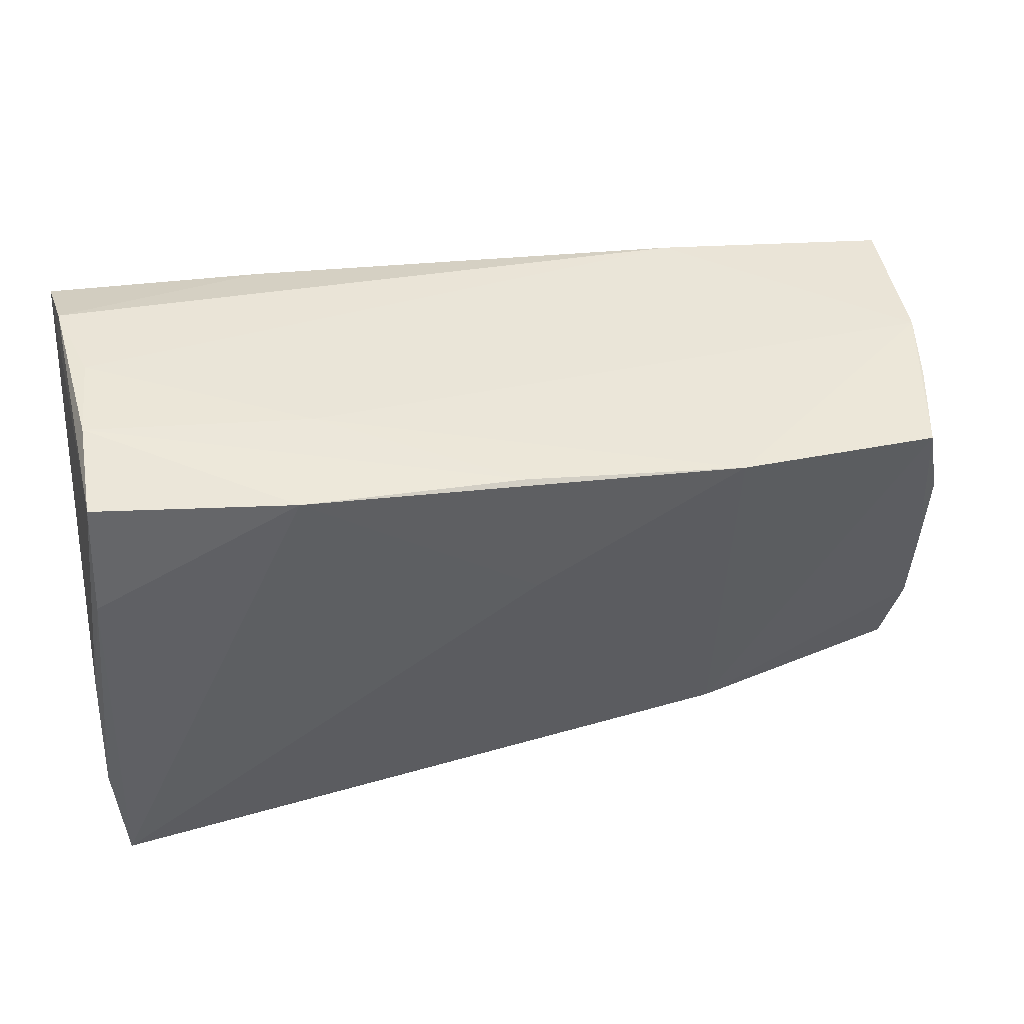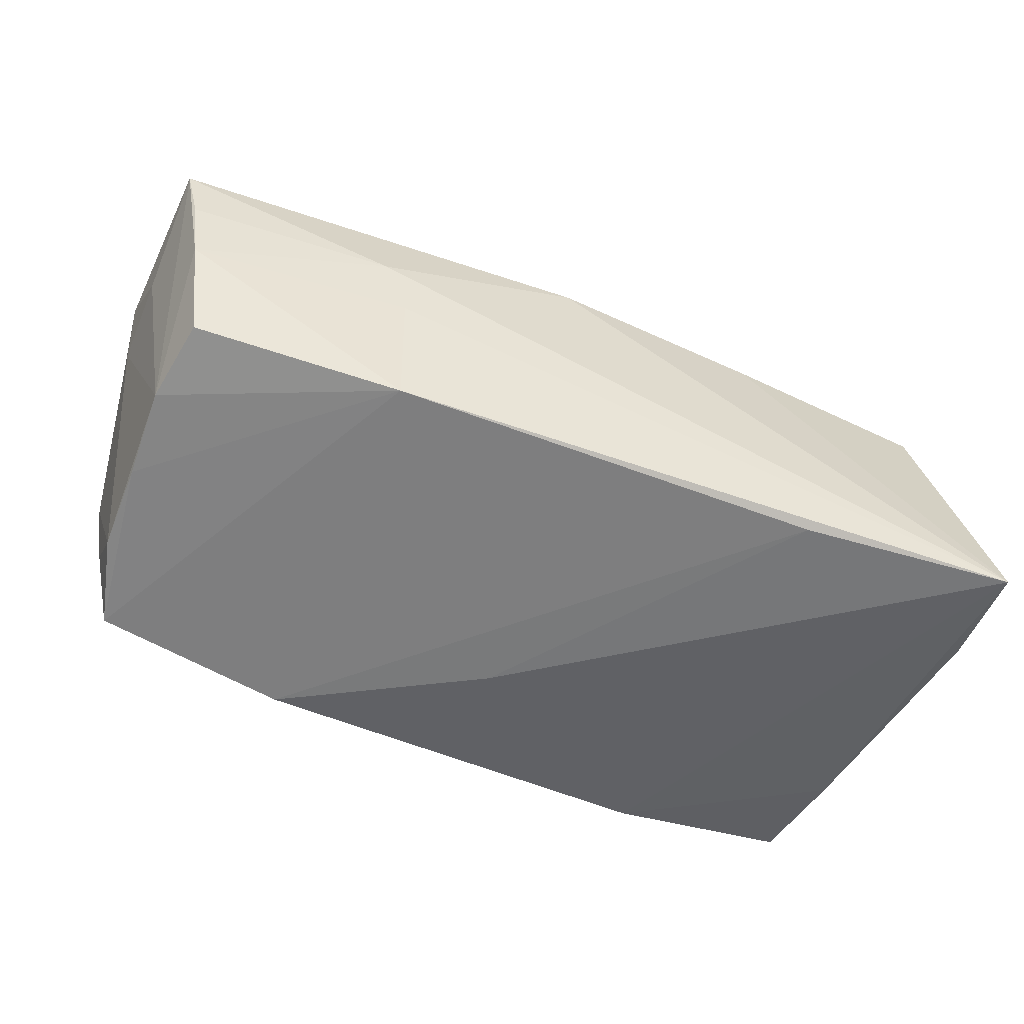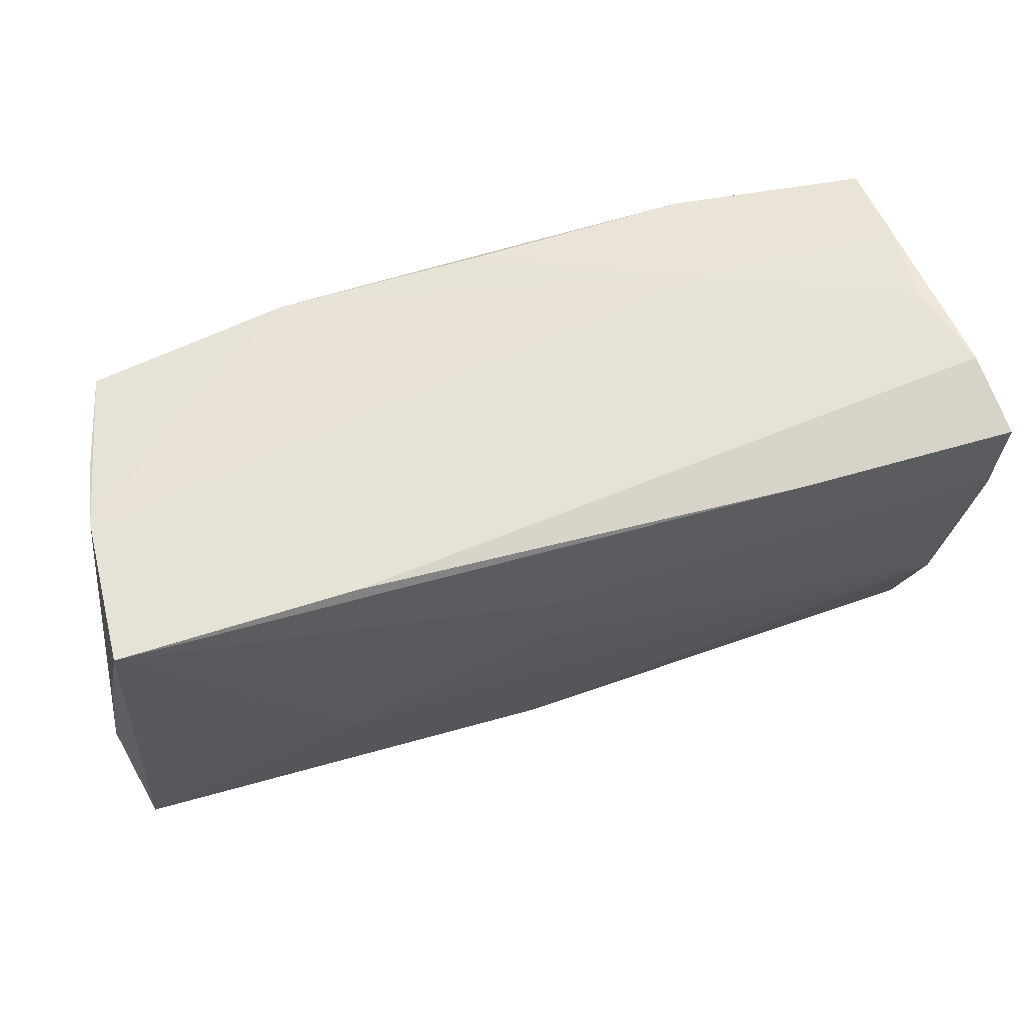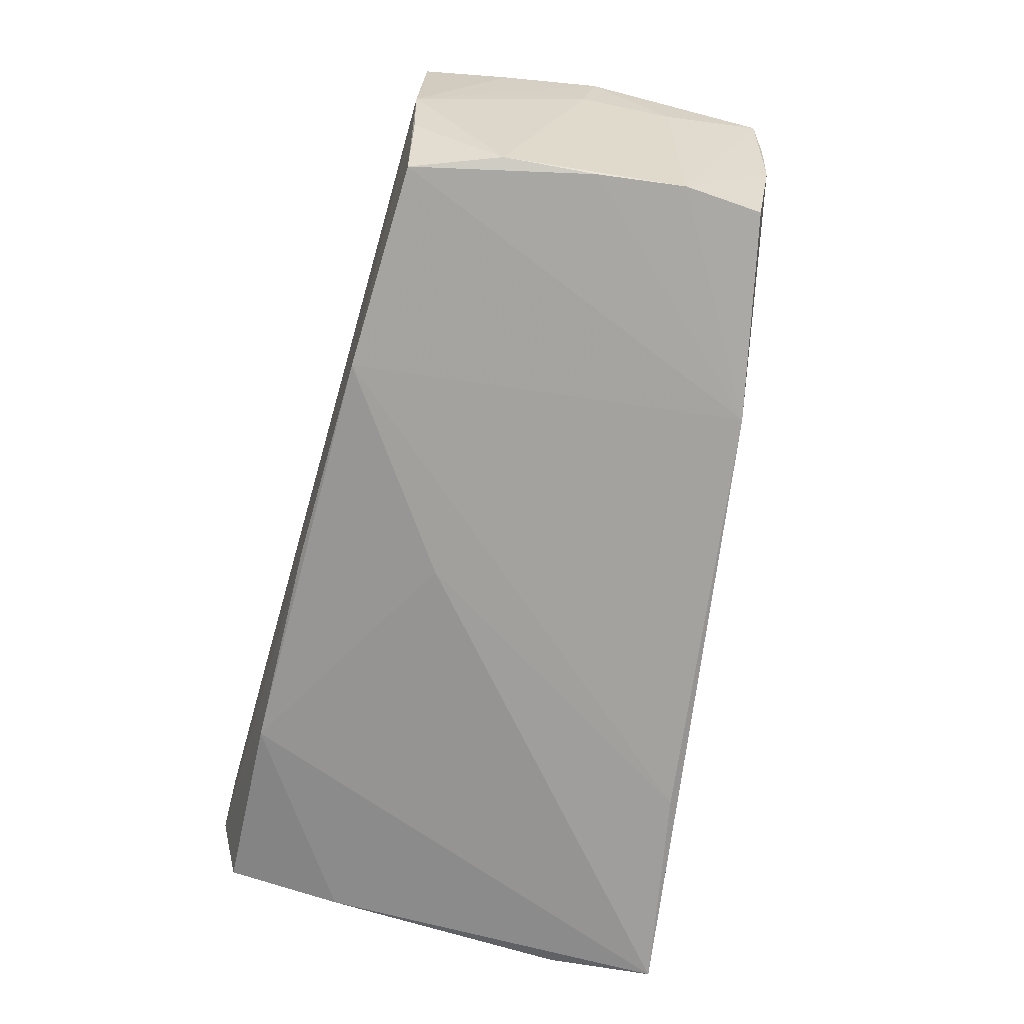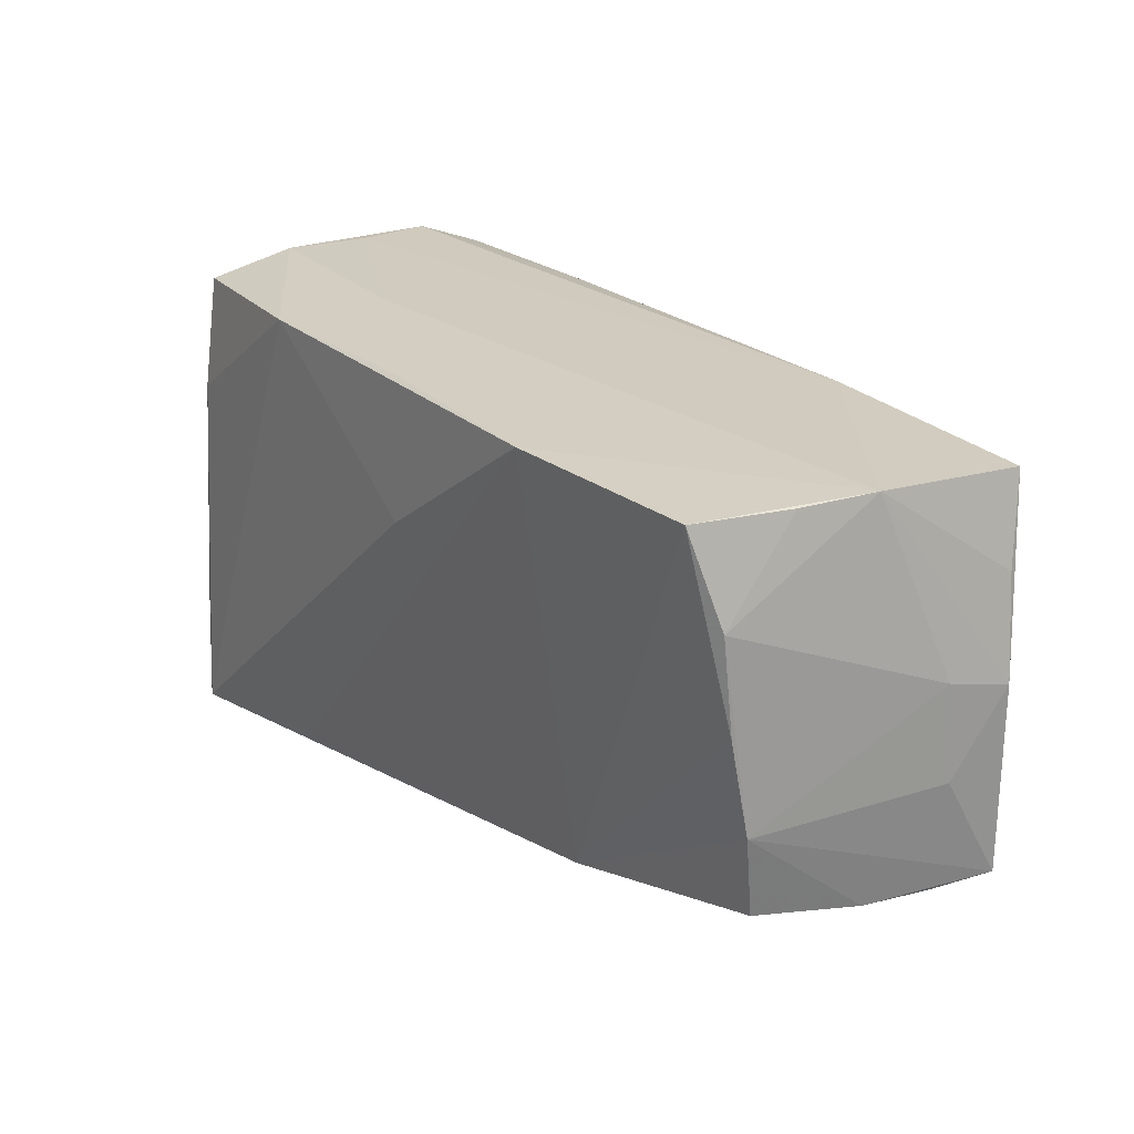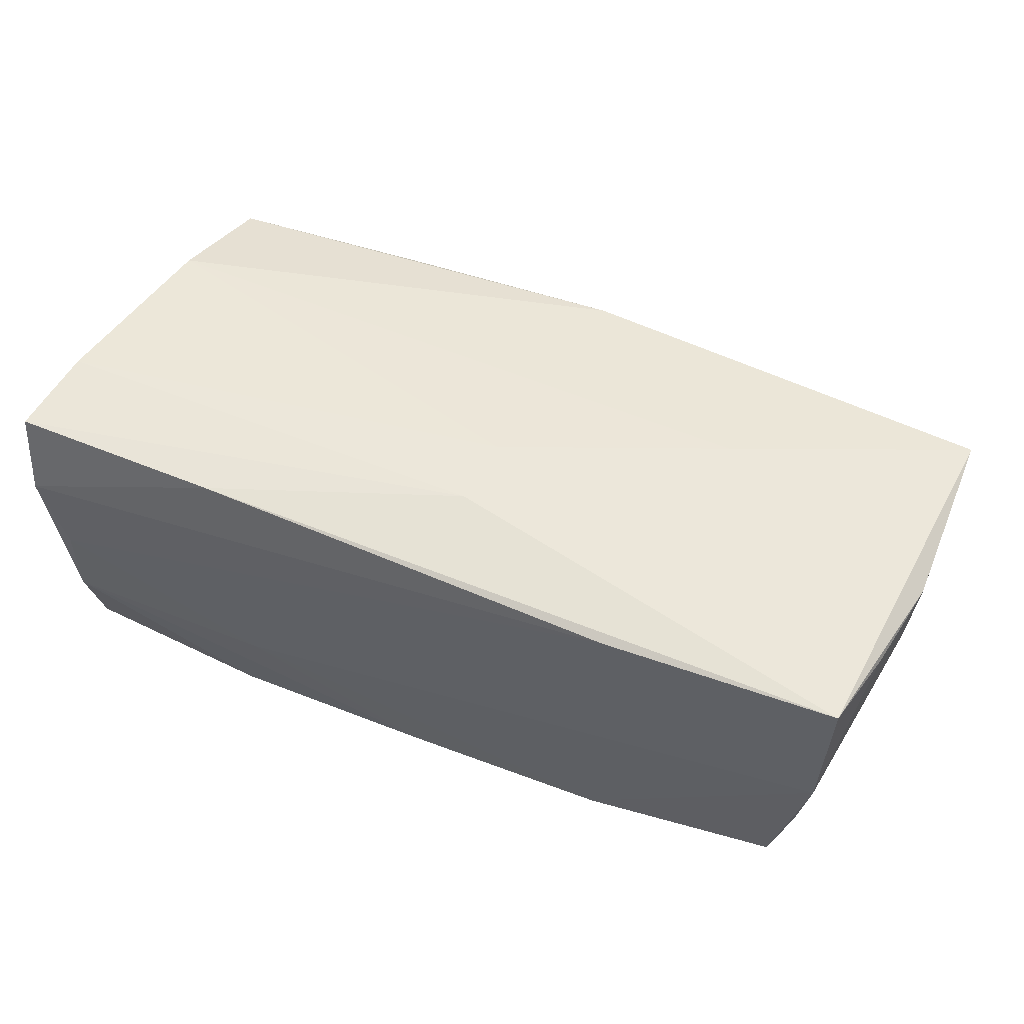
<metadata>
{"format":"obj","ext":"obj","renderer":"f3d","projection":"perspective","resolution":1024,"background":"white","views":[{"elev":44.4,"azim":170.5,"up":"+Y"},{"elev":-49.5,"azim":-22.2,"up":"+Z"},{"elev":58.3,"azim":-15.5,"up":"+Y"},{"elev":-67.1,"azim":-101.9,"up":"+Z"},{"elev":20.1,"azim":-123.5,"up":"+Y"},{"elev":55.3,"azim":-154.5,"up":"+Z"}]}
</metadata>
<code>
v 0.04996 -0.002605 -0.01935
v 0.04765 0.01185 -0.02105
v -0.05709 0.01057 0.01847
v -0.03028 -0.008798 0.0208
v -0.02739 0.02279 -0.02153
v -0.05428 -0.01203 -0.01205
v -0.05539 0.02088 0.02035
v -0.05729 -0.02316 0.01877
v -0.0585 -0.001085 0.01791
v -0.05789 0.0005483 0.01023
v -0.05365 0.02096 -0.00676
v -0.002001 0.02464 -0.02123
v 0.04959 -0.03161 -0.02212
v -0.05119 0.02073 -0.01806
v 0.04665 -0.02227 0.01406
v -0.02733 0.02327 0.02015
v 0.04671 0.02589 -0.01971
v -0.05395 -0.00114 -0.01405
v 0.04669 0.02849 -0.008991
v 0.0478 -0.008601 0.01839
v -0.02786 -0.02547 -0.01443
v 0.04627 0.02865 0.001764
v -0.05576 -0.02382 0.01126
v -0.05261 -0.02185 -0.01002
v 0.02075 0.02692 -0.009661
v -0.05394 0.01006 -0.01529
v -0.05468 -0.02369 0.00295
v -0.05506 0.02141 0.002295
v 0.05069 0.02542 0.02116
v 0.05069 -0.01836 -0.02116
v -0.004273 0.01286 0.02245
v 0.04929 0.02858 0.01208
v 0.02384 -0.02855 -0.02027
v -0.00458 0.004108 0.02197
v -0.03145 -0.02707 0.007755
v -0.05773 -0.01072 0.01117
v -0.02851 -0.02688 0.000434
v 0.02359 0.02555 -0.02212
v 0.02503 0.02469 0.02143
v 0.02056 -0.02452 0.01499
v -0.005816 -0.02584 0.01678
v 0.05026 0.01412 0.02078
v -0.003279 0.008056 -0.02212
f 17 38 19
f 19 32 17
f 17 32 29
f 19 38 12
f 7 4 31
f 9 7 3
f 7 16 28
f 28 3 7
f 9 3 28
f 30 13 2
f 2 13 38
f 38 17 2
f 1 29 30
f 1 17 29
f 30 2 1
f 1 2 17
f 38 13 43
f 13 33 43
f 39 16 7
f 39 31 29
f 7 31 39
f 29 32 39
f 32 16 39
f 22 32 19
f 22 16 32
f 15 20 41
f 41 20 4
f 30 29 42
f 42 13 30
f 29 31 42
f 15 13 42
f 42 20 15
f 4 20 34
f 34 31 4
f 20 42 34
f 34 42 31
f 13 37 21
f 21 33 13
f 24 6 21
f 18 26 14
f 18 6 26
f 14 21 18
f 18 21 6
f 14 26 11
f 11 28 14
f 26 28 11
f 14 28 5
f 5 21 14
f 5 12 38
f 38 43 5
f 5 43 33
f 33 21 5
f 9 28 10
f 10 28 26
f 10 36 9
f 26 6 10
f 10 6 36
f 25 28 16
f 16 22 25
f 25 22 19
f 19 12 25
f 12 5 25
f 25 5 28
f 8 41 4
f 8 4 7
f 8 7 9
f 9 36 8
f 36 6 8
f 40 13 15
f 15 41 40
f 40 41 13
f 35 8 23
f 41 8 35
f 35 37 13
f 13 41 35
f 23 8 27
f 24 21 27
f 27 6 24
f 27 8 6
f 27 21 37
f 37 35 27
f 27 35 23

</code>
